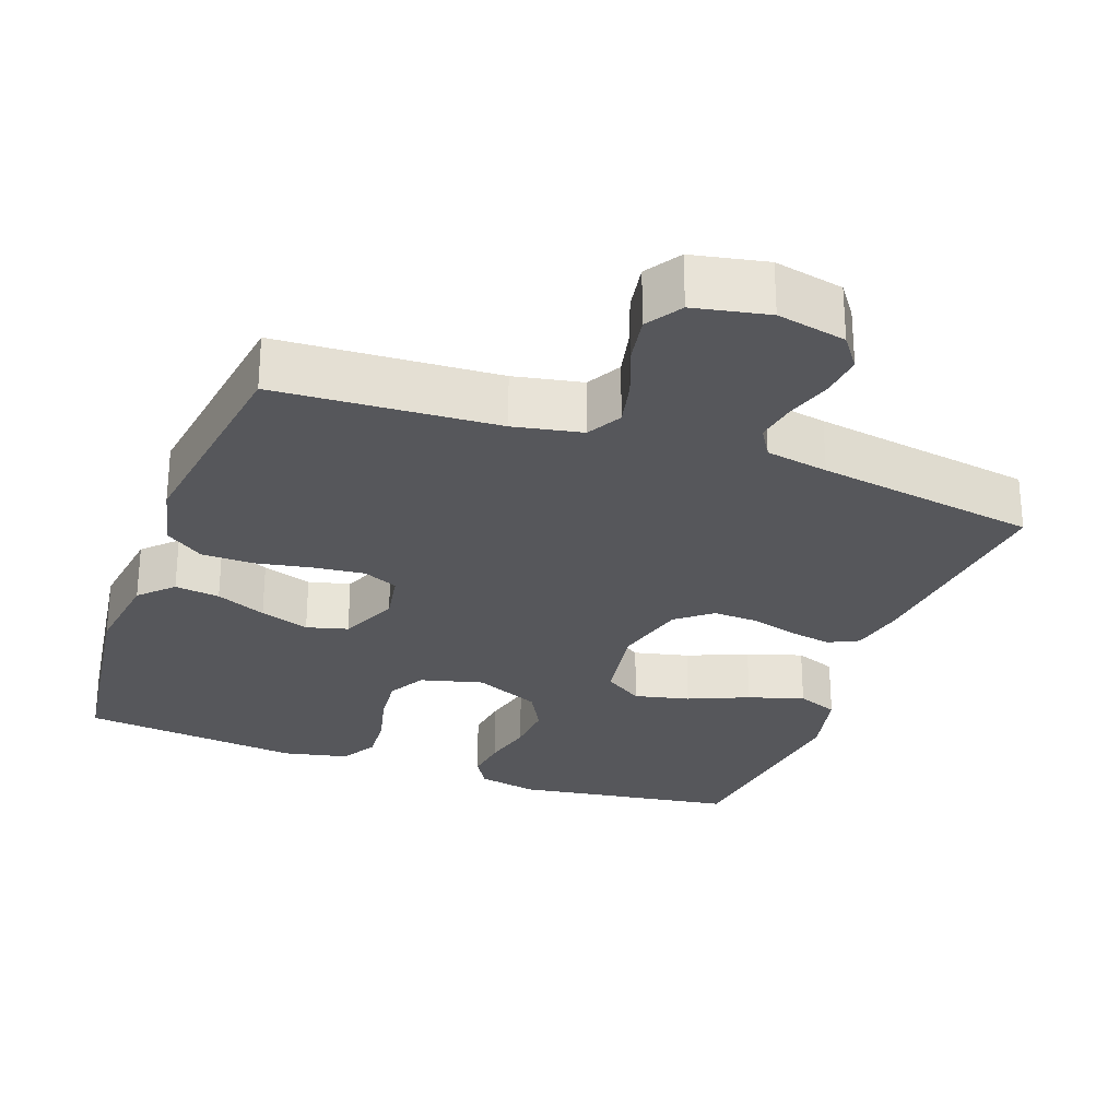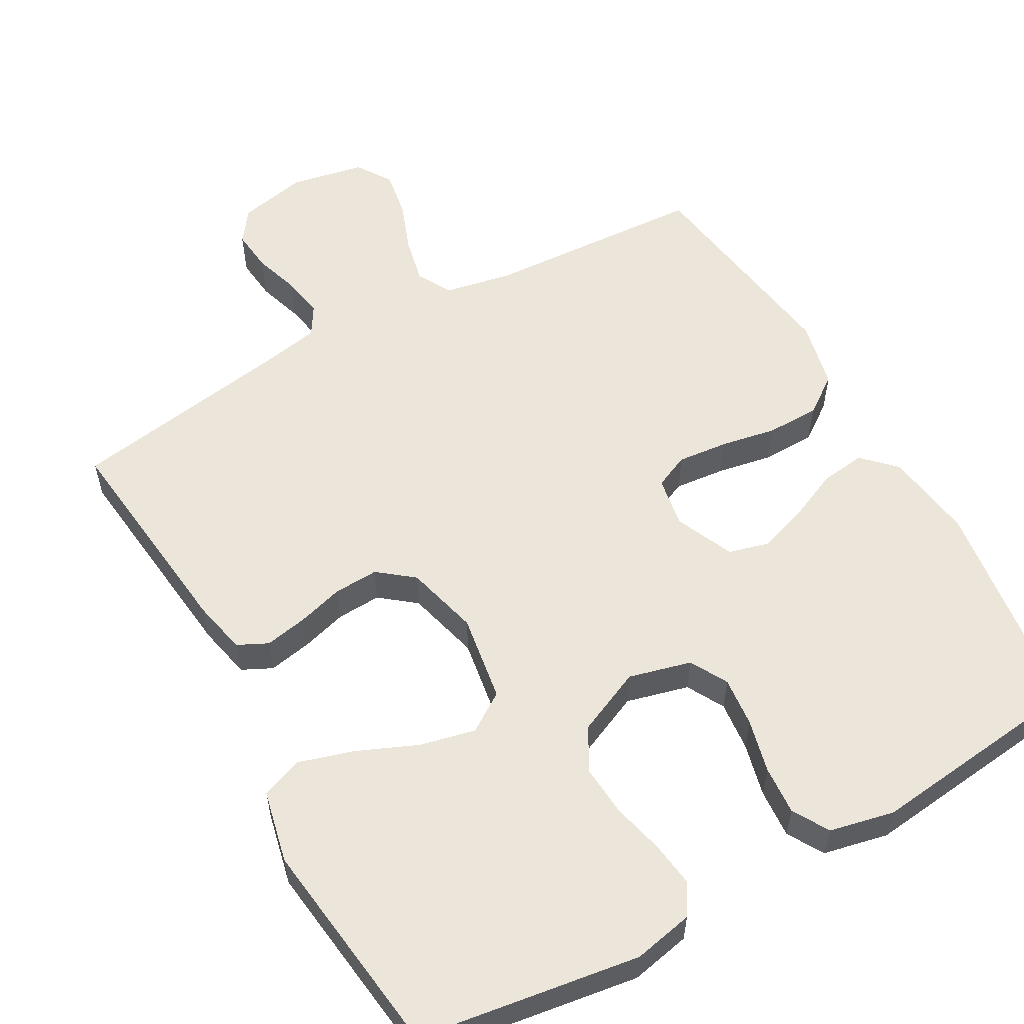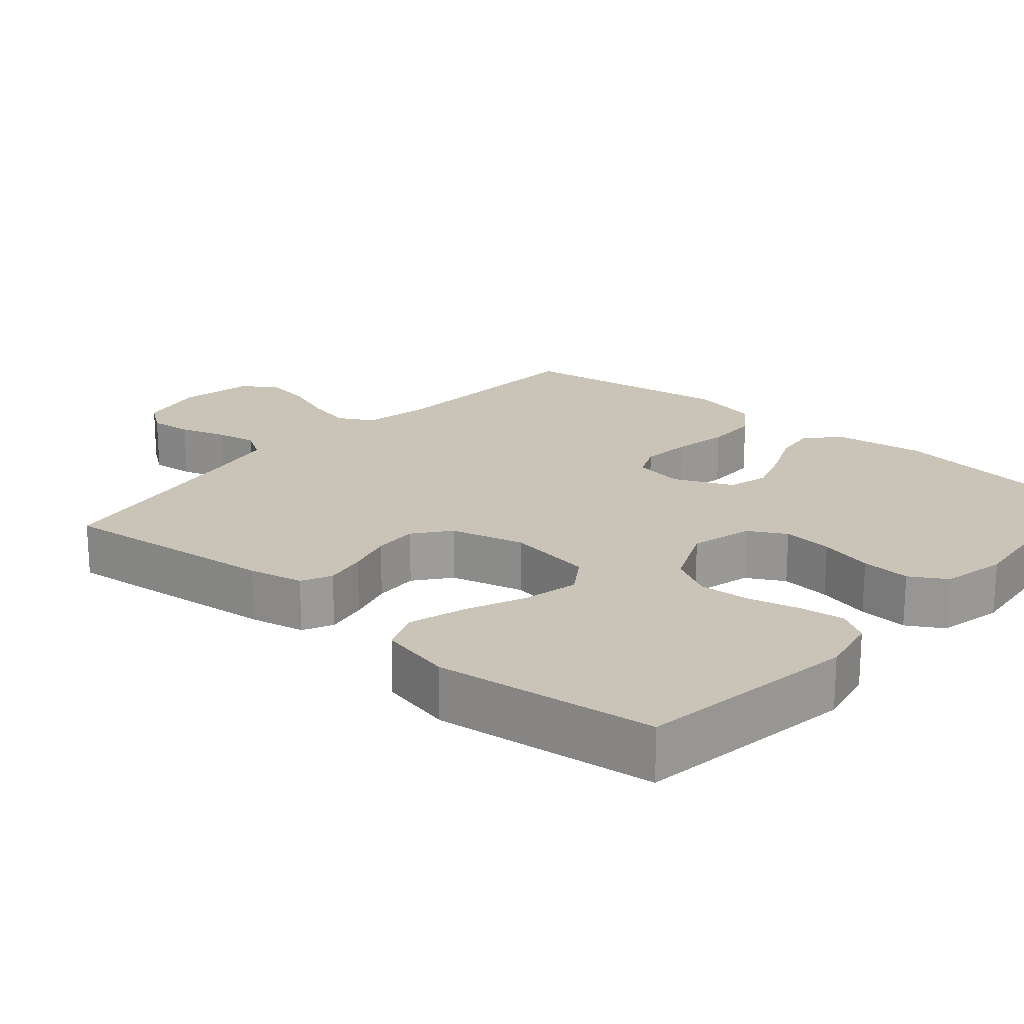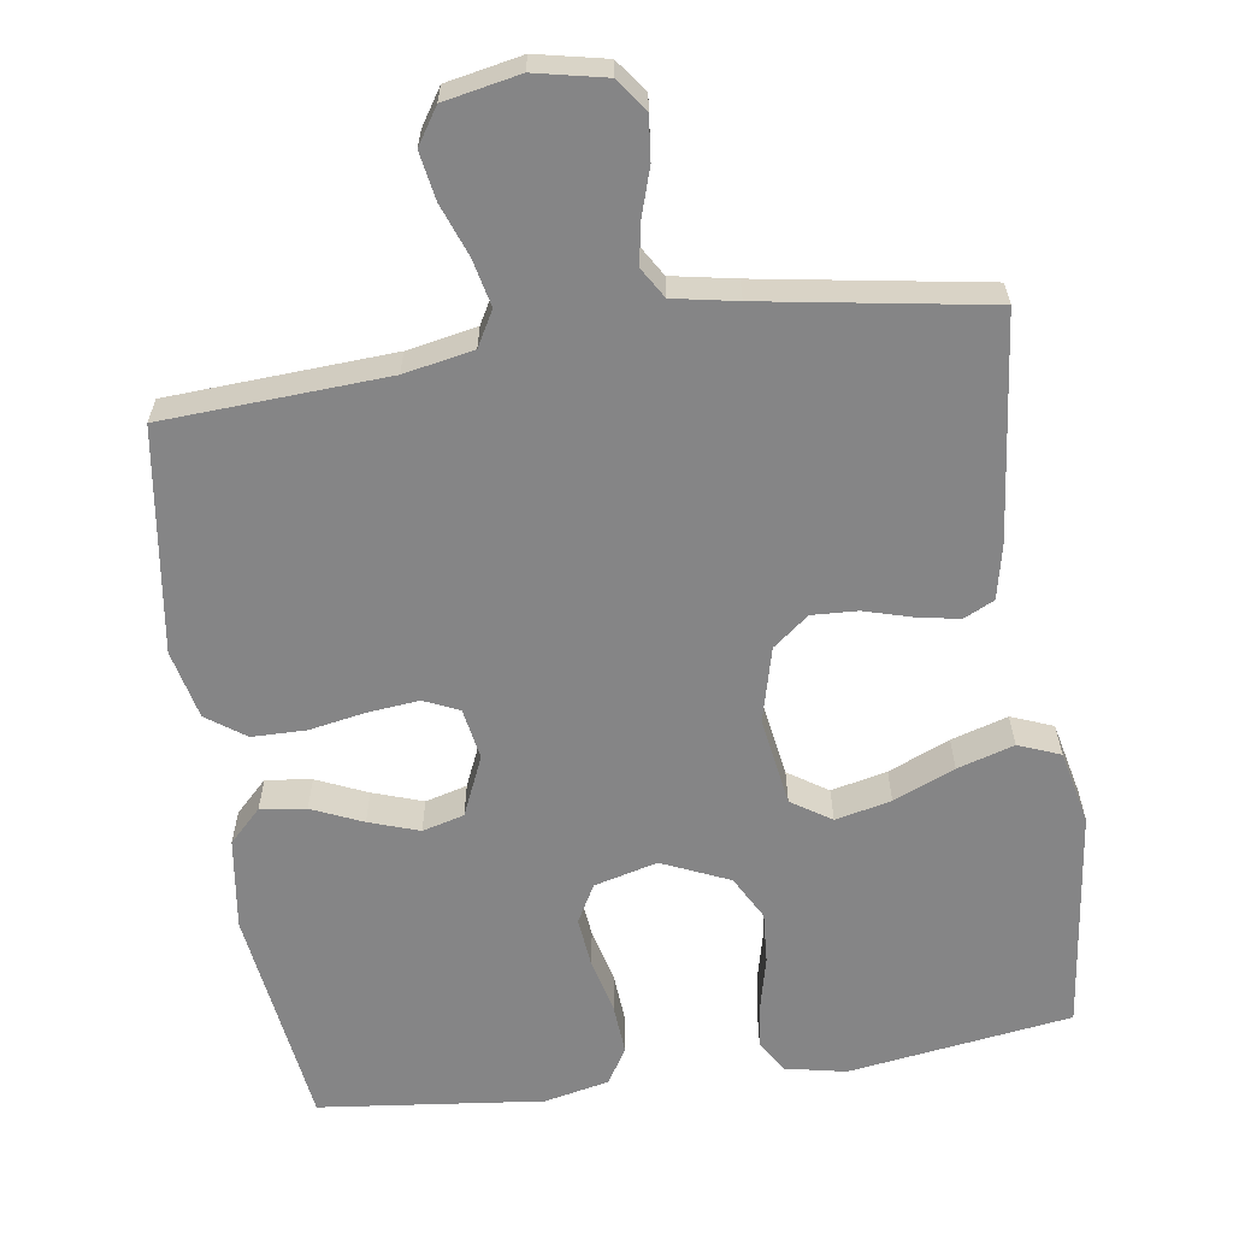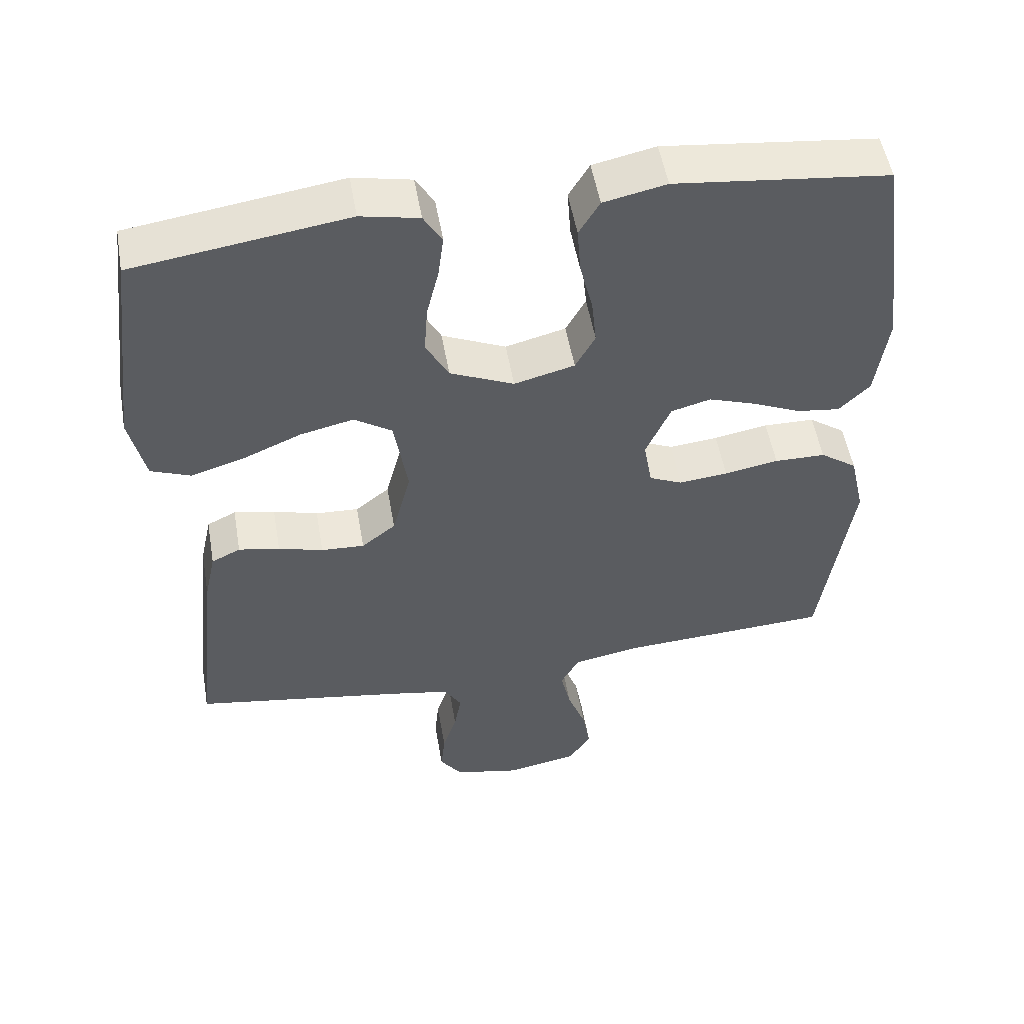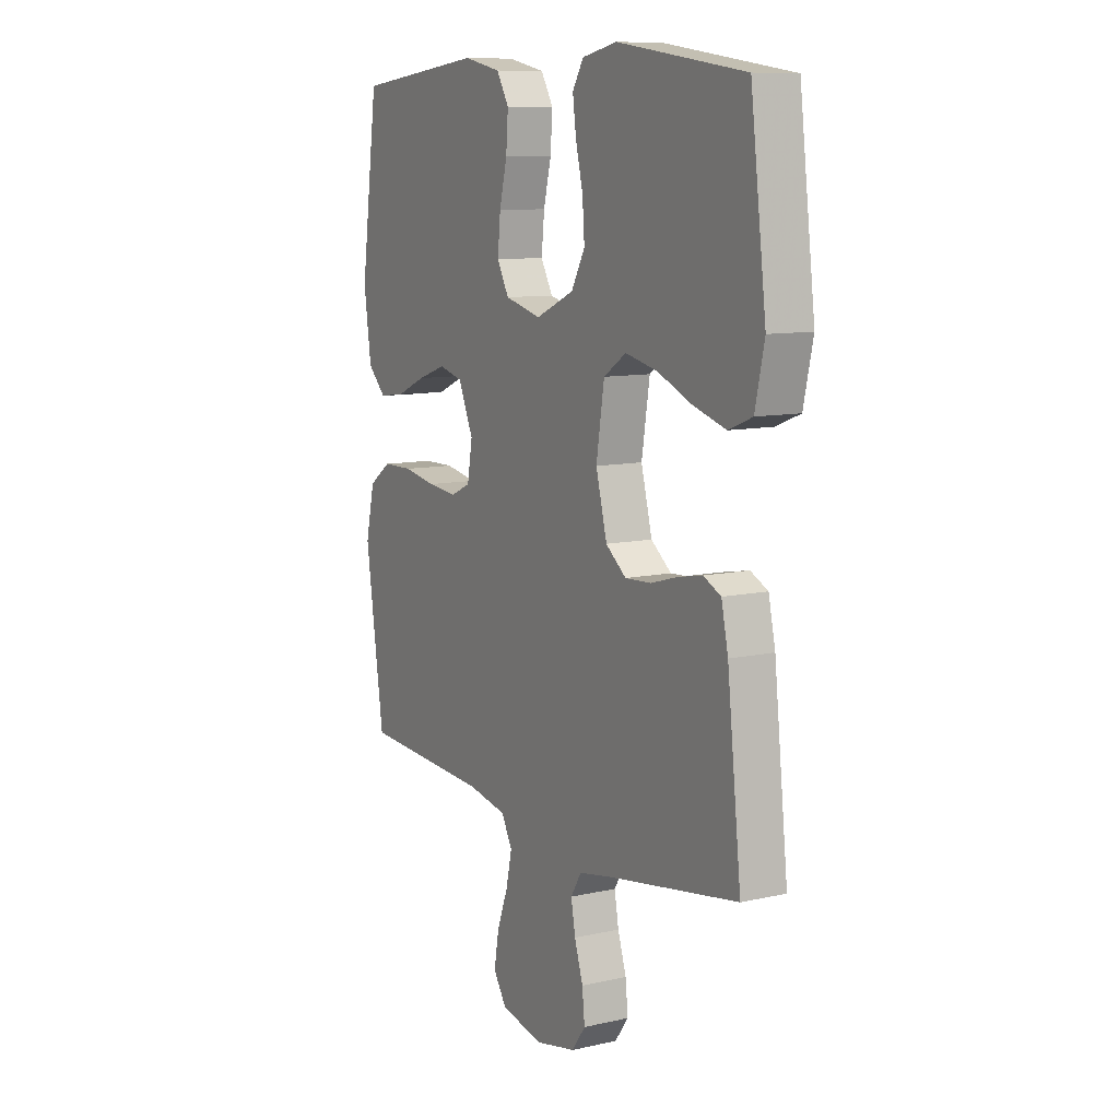
<metadata>
{"format":"obj","ext":"obj","renderer":"f3d","projection":"perspective","resolution":1024,"background":"white","views":[{"elev":-27.4,"azim":160.1,"up":"+Y"},{"elev":56.6,"azim":-29.3,"up":"+Y"},{"elev":20.0,"azim":-49.1,"up":"+Y"},{"elev":-61.9,"azim":-171.6,"up":"+Y"},{"elev":52.4,"azim":-9.8,"up":"+Z"},{"elev":9.9,"azim":-120.1,"up":"+Z"}]}
</metadata>
<code>
v -0.5 0.07 0.5
v -0.2 0.07 0.544
v -0.118 0.07 0.527
v -0.092 0.07 0.484
v -0.1 0.07 0.423
v -0.117 0.07 0.353
v -0.122 0.07 0.284
v -0.09 0.07 0.225
v 0 0.07 0.185
v 0.085 0.07 0.207
v 0.113 0.07 0.258
v 0.106 0.07 0.326
v 0.088 0.07 0.399
v 0.083 0.07 0.466
v 0.112 0.07 0.515
v 0.2 0.07 0.534
v 0.5 0.07 0.5
v 0.541 0.07 0.2
v 0.524 0.07 0.077
v 0.481 0.07 0.034
v 0.42 0.07 0.042
v 0.352 0.07 0.072
v 0.285 0.07 0.095
v 0.229 0.07 0.08
v 0.194 0.07 0
v 0.206 0.07 -0.069
v 0.253 0.07 -0.09
v 0.322 0.07 -0.083
v 0.398 0.07 -0.069
v 0.47 0.07 -0.07
v 0.522 0.07 -0.107
v 0.543 0.07 -0.2
v 0.5 0.07 -0.5
v 0.2 0.07 -0.517
v 0.107 0.07 -0.535
v 0.081 0.07 -0.582
v 0.095 0.07 -0.645
v 0.121 0.07 -0.715
v 0.132 0.07 -0.779
v 0.101 0.07 -0.827
v 0 0.07 -0.847
v -0.094 0.07 -0.827
v -0.126 0.07 -0.783
v -0.12 0.07 -0.725
v -0.1 0.07 -0.662
v -0.09 0.07 -0.606
v -0.115 0.07 -0.565
v -0.2 0.07 -0.549
v -0.5 0.07 -0.5
v -0.467 0.07 -0.2
v -0.451 0.07 -0.126
v -0.41 0.07 -0.106
v -0.352 0.07 -0.117
v -0.289 0.07 -0.135
v -0.228 0.07 -0.138
v -0.18 0.07 -0.1
v -0.154 0.07 0
v -0.173 0.07 0.119
v -0.226 0.07 0.154
v -0.301 0.07 0.137
v -0.383 0.07 0.102
v -0.459 0.07 0.079
v -0.515 0.07 0.101
v -0.537 0.07 0.2
v -0.5 0 0.5
v -0.2 0 0.544
v -0.118 0 0.527
v -0.092 0 0.484
v -0.1 0 0.423
v -0.117 0 0.353
v -0.122 0 0.284
v -0.09 0 0.225
v 0 0 0.185
v 0.085 0 0.207
v 0.113 0 0.258
v 0.106 0 0.326
v 0.088 0 0.399
v 0.083 0 0.466
v 0.112 0 0.515
v 0.2 0 0.534
v 0.5 0 0.5
v 0.541 0 0.2
v 0.524 0 0.077
v 0.481 0 0.034
v 0.42 0 0.042
v 0.352 0 0.072
v 0.285 0 0.095
v 0.229 0 0.08
v 0.194 0 0
v 0.206 0 -0.069
v 0.253 0 -0.09
v 0.322 0 -0.083
v 0.398 0 -0.069
v 0.47 0 -0.07
v 0.522 0 -0.107
v 0.543 0 -0.2
v 0.5 0 -0.5
v 0.2 0 -0.517
v 0.107 0 -0.535
v 0.081 0 -0.582
v 0.095 0 -0.645
v 0.121 0 -0.715
v 0.132 0 -0.779
v 0.101 0 -0.827
v 0 0 -0.847
v -0.094 0 -0.827
v -0.126 0 -0.783
v -0.12 0 -0.725
v -0.1 0 -0.662
v -0.09 0 -0.606
v -0.115 0 -0.565
v -0.2 0 -0.549
v -0.5 0 -0.5
v -0.467 0 -0.2
v -0.451 0 -0.126
v -0.41 0 -0.106
v -0.352 0 -0.117
v -0.289 0 -0.135
v -0.228 0 -0.138
v -0.18 0 -0.1
v -0.154 0 0
v -0.173 0 0.119
v -0.226 0 0.154
v -0.301 0 0.137
v -0.383 0 0.102
v -0.459 0 0.079
v -0.515 0 0.101
v -0.537 0 0.2
f 60 61 62 63
f 59 60 63 64
f 51 52 53 54
f 49 50 51 54
f 48 49 54 55
f 47 48 55 56
f 42 43 44 45
f 42 45 46
f 41 42 46
f 40 41 46
f 37 38 39 40
f 36 37 40 46
f 35 36 46 47
f 31 32 33 34
f 28 29 30 31
f 27 28 31 34
f 26 27 34 35
f 19 20 21 22
f 19 22 23
f 18 19 23
f 17 18 23 24
f 15 16 17 24
f 12 13 14 15
f 11 12 15 24
f 3 4 5 6
f 3 6 7
f 2 3 7
f 59 64 1 2
f 58 59 2 7
f 57 58 7 8
f 56 57 8 9
f 47 56 9 10
f 25 26 35 47
f 24 25 47
f 10 11 24 47
f 127 126 125 124
f 128 127 124 123
f 118 117 116 115
f 118 115 114 113
f 119 118 113 112
f 120 119 112 111
f 109 108 107 106
f 110 109 106
f 110 106 105
f 110 105 104
f 104 103 102 101
f 110 104 101 100
f 111 110 100 99
f 98 97 96 95
f 95 94 93 92
f 98 95 92 91
f 99 98 91 90
f 86 85 84 83
f 87 86 83
f 87 83 82
f 88 87 82 81
f 88 81 80 79
f 79 78 77 76
f 88 79 76 75
f 70 69 68 67
f 71 70 67
f 71 67 66
f 66 65 128 123
f 71 66 123 122
f 72 71 122 121
f 73 72 121 120
f 74 73 120 111
f 111 99 90 89
f 111 89 88
f 111 88 75 74
f 1 65 66 2
f 2 66 67 3
f 3 67 68 4
f 4 68 69 5
f 5 69 70 6
f 6 70 71 7
f 7 71 72 8
f 8 72 73 9
f 9 73 74 10
f 10 74 75 11
f 11 75 76 12
f 12 76 77 13
f 13 77 78 14
f 14 78 79 15
f 15 79 80 16
f 16 80 81 17
f 17 81 82 18
f 18 82 83 19
f 19 83 84 20
f 20 84 85 21
f 21 85 86 22
f 22 86 87 23
f 23 87 88 24
f 24 88 89 25
f 25 89 90 26
f 26 90 91 27
f 27 91 92 28
f 28 92 93 29
f 29 93 94 30
f 30 94 95 31
f 31 95 96 32
f 32 96 97 33
f 33 97 98 34
f 34 98 99 35
f 35 99 100 36
f 36 100 101 37
f 37 101 102 38
f 38 102 103 39
f 39 103 104 40
f 40 104 105 41
f 41 105 106 42
f 42 106 107 43
f 43 107 108 44
f 44 108 109 45
f 45 109 110 46
f 46 110 111 47
f 47 111 112 48
f 48 112 113 49
f 49 113 114 50
f 50 114 115 51
f 51 115 116 52
f 52 116 117 53
f 53 117 118 54
f 54 118 119 55
f 55 119 120 56
f 56 120 121 57
f 57 121 122 58
f 58 122 123 59
f 59 123 124 60
f 60 124 125 61
f 61 125 126 62
f 62 126 127 63
f 63 127 128 64
f 64 128 65 1

</code>
